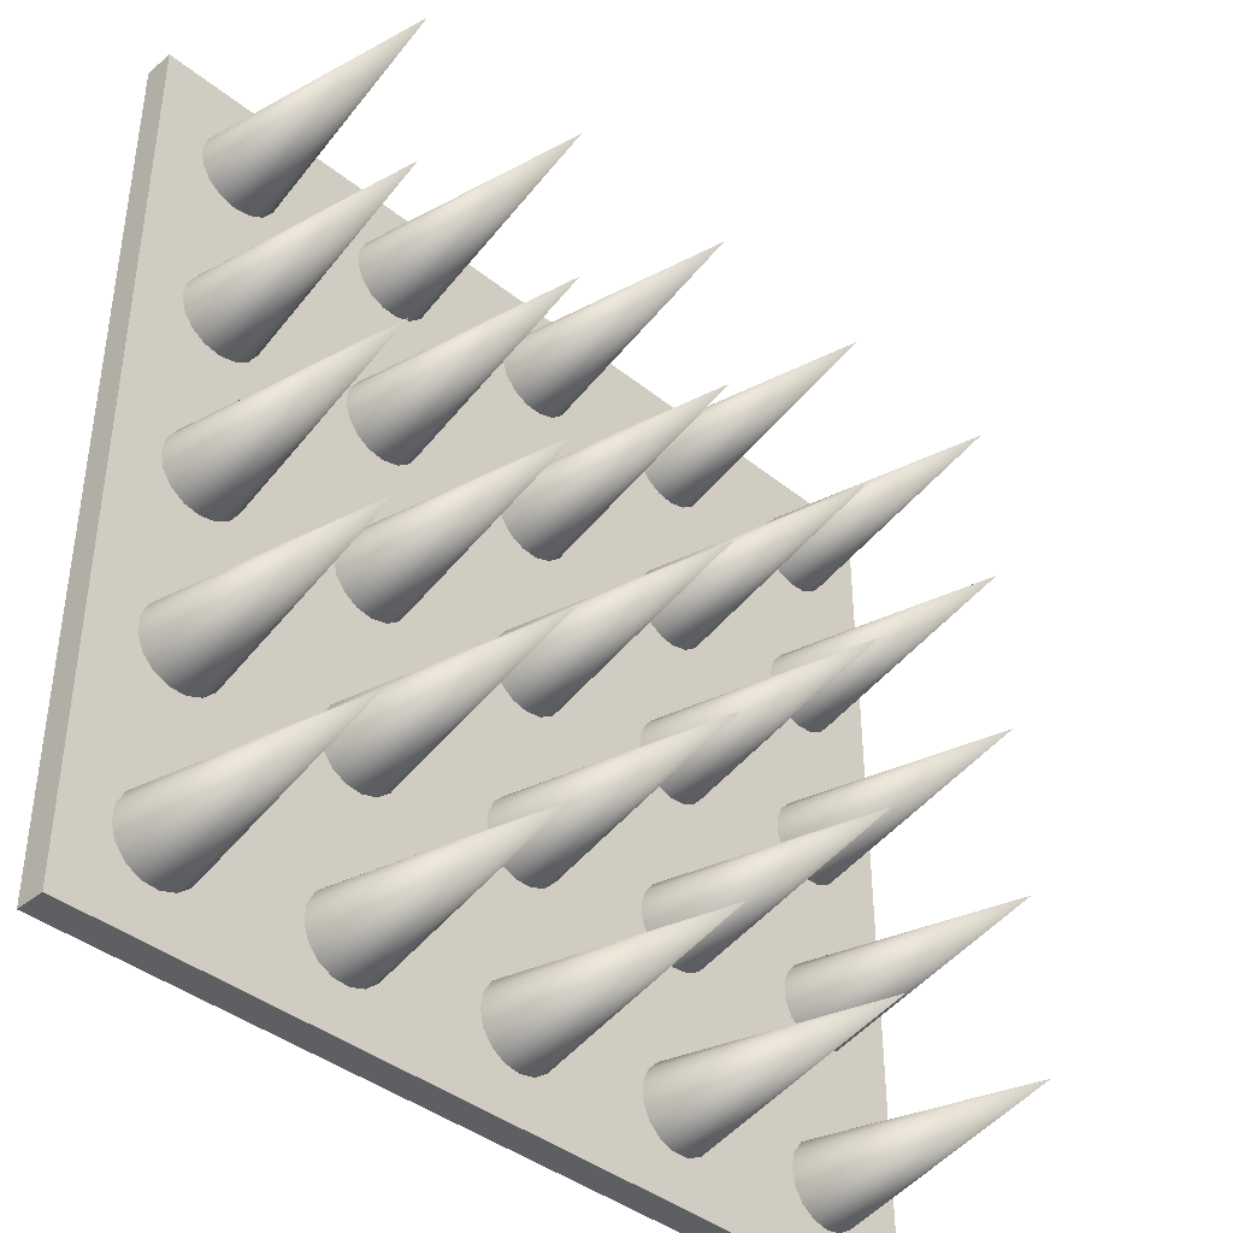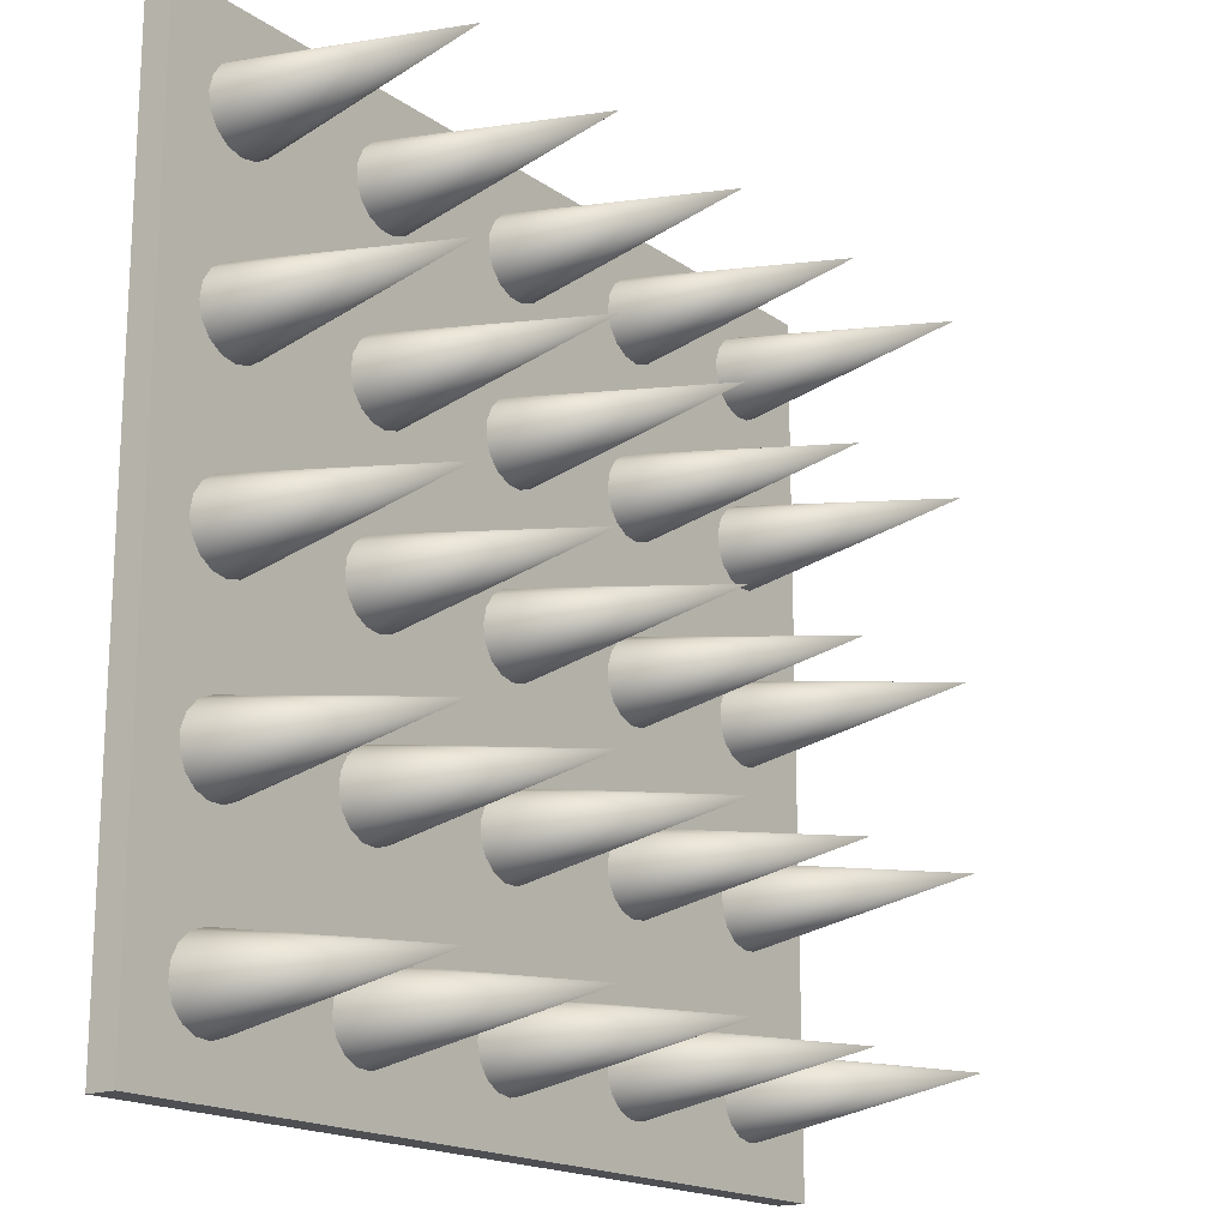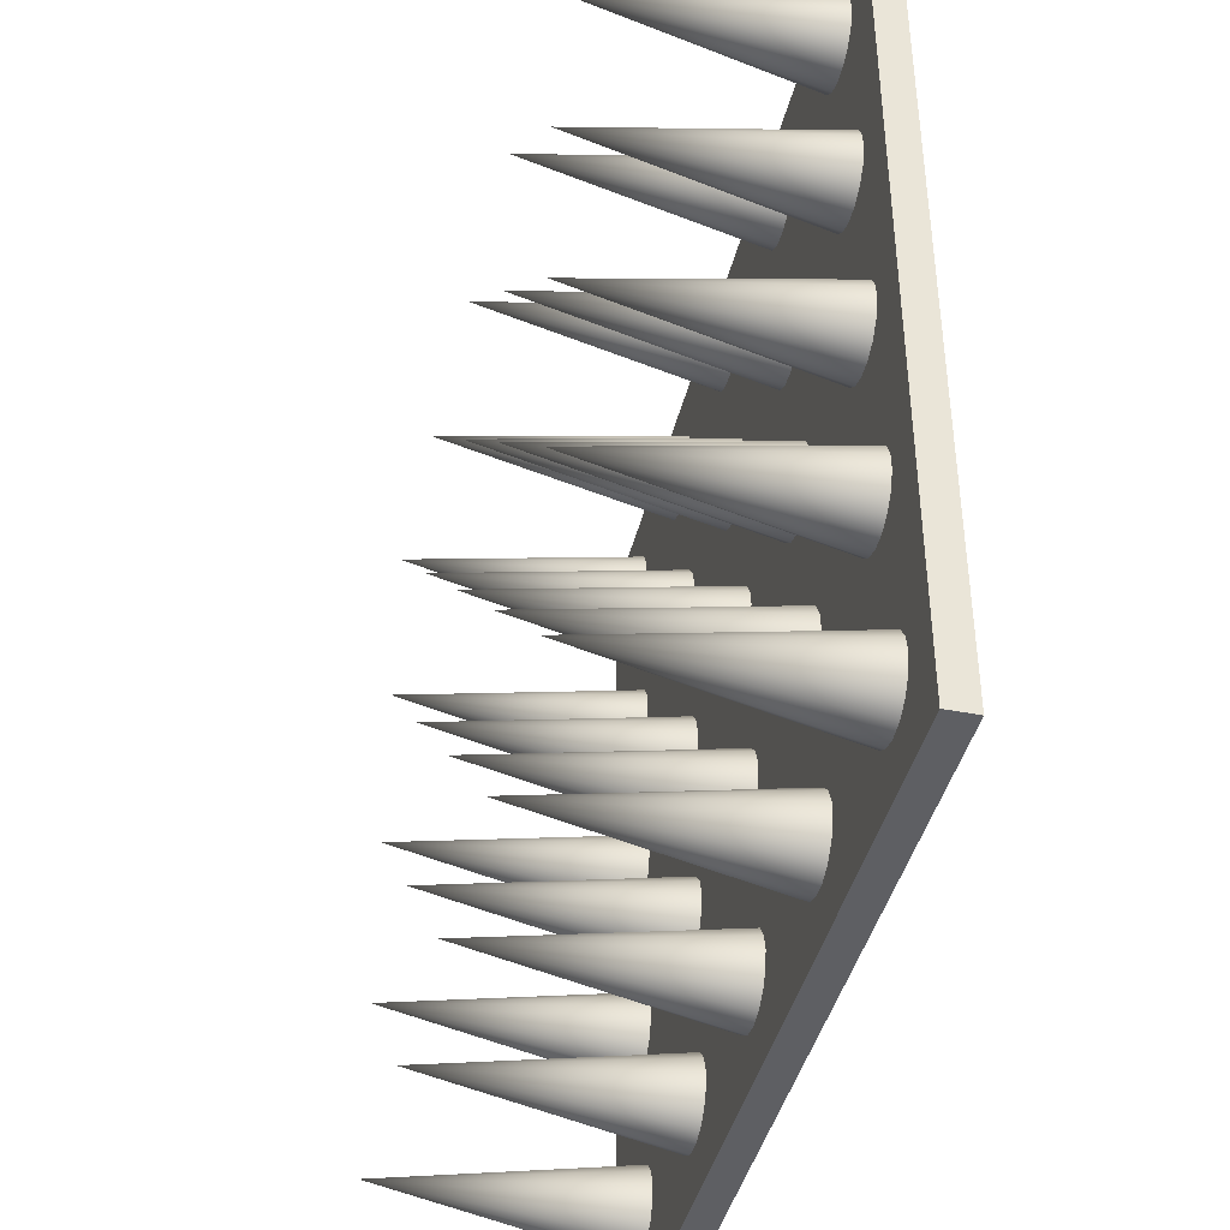
<metadata>
{"format":"obj","ext":"obj","renderer":"f3d","projection":"perspective","resolution":1024,"background":"white","views":[{"elev":-40.1,"azim":135.3,"up":"+Z"},{"elev":-17.6,"azim":126.5,"up":"+Z"},{"elev":-41.8,"azim":-103.4,"up":"+Z"}]}
</metadata>
<code>
o OPM0041
v -0.3 0 0.3
v -0.3 -0 -0.3
v 0.3 0 0.3
v 0.3 -0 -0.3
v -0.3 0.02 0.3
v -0.3 0.02 -0.3
v 0.3 0.02 0.3
v 0.3 0.02 -0.3
v -0.2645 0.01973 0.2256
v -0.24 0.1848 0.24
v -0.2681 0.01973 0.2361
v -0.2675 0.01973 0.2471
v -0.2627 0.01973 0.2571
v -0.2544 0.01973 0.2645
v -0.2439 0.01973 0.2681
v -0.2329 0.01973 0.2675
v -0.2229 0.01973 0.2627
v -0.2155 0.01973 0.2544
v -0.2119 0.01973 0.2439
v -0.2125 0.01973 0.2329
v -0.2173 0.01973 0.2229
v -0.2256 0.01973 0.2155
v -0.2361 0.01973 0.2119
v -0.2471 0.01973 0.2125
v -0.2571 0.01973 0.2173
v -0.2624 0.01973 0.1374
v -0.254 0.01973 0.1447
v -0.2674 0.01973 0.1275
v -0.24 0.1848 0.12
v -0.2435 0.01973 0.1482
v -0.2325 0.01973 0.1474
v -0.2226 0.01973 0.1424
v -0.2153 0.01973 0.134
v -0.2118 0.01973 0.1235
v -0.2126 0.01973 0.1125
v -0.2176 0.01973 0.1026
v -0.226 0.01973 0.09532
v -0.2365 0.01973 0.09183
v -0.2475 0.01973 0.09262
v -0.2574 0.01973 0.09759
v -0.2647 0.01973 0.106
v -0.2682 0.01973 0.1165
v -0.2547 0.01973 0.02431
v -0.2443 0.01973 0.02807
v -0.2629 0.01973 0.01684
v -0.24 0.1848 -0
v -0.2332 0.01973 0.02757
v -0.2232 0.01973 0.02286
v -0.2157 0.01973 0.01468
v -0.2119 0.01973 0.004258
v -0.2124 0.01973 -0.006809
v -0.2171 0.01973 -0.01684
v -0.2253 0.01973 -0.02431
v -0.2357 0.01973 -0.02807
v -0.2468 0.01973 -0.02757
v -0.2568 0.01973 -0.02286
v -0.2643 0.01973 -0.01468
v -0.2681 0.01973 -0.004258
v -0.2676 0.01973 0.006809
v -0.2466 0.01973 -0.1476
v -0.2566 0.01973 -0.143
v -0.2355 0.01973 -0.148
v -0.24 0.1848 -0.12
v -0.2642 0.01973 -0.1349
v -0.268 0.01973 -0.1245
v -0.2676 0.01973 -0.1134
v -0.263 0.01973 -0.1034
v -0.2549 0.01973 -0.09583
v -0.2445 0.01973 -0.09197
v -0.2334 0.01973 -0.09237
v -0.2234 0.01973 -0.09699
v -0.2158 0.01973 -0.1051
v -0.212 0.01973 -0.1155
v -0.2124 0.01973 -0.1266
v -0.217 0.01973 -0.1366
v -0.2251 0.01973 -0.1442
v -0.2684 0.01973 -0.241
v -0.2666 0.01973 -0.2301
v -0.2658 0.01973 -0.2518
v -0.24 0.1848 -0.24
v -0.2608 0.01973 -0.2207
v -0.2518 0.01973 -0.2142
v -0.241 0.01973 -0.2116
v -0.2301 0.01973 -0.2134
v -0.2207 0.01973 -0.2192
v -0.2142 0.01973 -0.2282
v -0.2116 0.01973 -0.239
v -0.2134 0.01973 -0.2499
v -0.2192 0.01973 -0.2593
v -0.2282 0.01973 -0.2658
v -0.239 0.01973 -0.2684
v -0.2499 0.01973 -0.2666
v -0.2593 0.01973 -0.2608
v 0.2435 0.02 -0.2118
v 0.24 0.1851 -0.24
v 0.254 0.02 -0.2153
v 0.2624 0.02 -0.2225
v 0.2674 0.02 -0.2324
v 0.2682 0.02 -0.2435
v 0.2647 0.02 -0.254
v 0.2575 0.02 -0.2624
v 0.2476 0.02 -0.2674
v 0.2365 0.02 -0.2682
v 0.226 0.02 -0.2647
v 0.2176 0.02 -0.2575
v 0.2126 0.02 -0.2476
v 0.2118 0.02 -0.2365
v 0.2153 0.02 -0.226
v 0.2225 0.02 -0.2176
v 0.2324 0.02 -0.2126
v -0.1474 0.02 0.007436
v -0.12 0.1851 -0
v -0.1425 0.02 0.01736
v -0.1341 0.02 0.02464
v -0.1236 0.02 0.02816
v -0.1126 0.02 0.0274
v -0.1026 0.02 0.02247
v -0.09537 0.02 0.01412
v -0.09184 0.02 0.003617
v -0.0926 0.02 -0.007436
v -0.09753 0.02 -0.01736
v -0.1059 0.02 -0.02464
v -0.1164 0.02 -0.02816
v -0.1274 0.02 -0.0274
v -0.1374 0.02 -0.02247
v -0.1446 0.02 -0.01412
v -0.1482 0.02 -0.003617
v 0.2141 0.02 0.1316
v 0.24 0.1851 0.12
v 0.2205 0.02 0.1407
v 0.2299 0.02 0.1465
v 0.2408 0.02 0.1484
v 0.2516 0.02 0.1459
v 0.2607 0.02 0.1395
v 0.2665 0.02 0.1301
v 0.2684 0.02 0.1192
v 0.2659 0.02 0.1084
v 0.2595 0.02 0.09933
v 0.2501 0.02 0.09345
v 0.2392 0.02 0.09162
v 0.2284 0.02 0.0941
v 0.2193 0.02 0.1005
v 0.2135 0.02 0.1099
v 0.2116 0.02 0.1208
v 0.01444 0.02 0.2644
v 0 0.1851 0.24
v 0.0227 0.02 0.2571
v 0.0275 0.02 0.2471
v 0.02811 0.02 0.236
v 0.02445 0.02 0.2256
v 0.01706 0.02 0.2173
v 0.007077 0.02 0.2125
v -0.003984 0.02 0.2119
v -0.01444 0.02 0.2156
v -0.0227 0.02 0.2229
v -0.0275 0.02 0.2329
v -0.02811 0.02 0.244
v -0.02445 0.02 0.2544
v -0.01706 0.02 0.2627
v -0.007077 0.02 0.2675
v 0.003984 0.02 0.2681
v 0.1248 0.02 0.268
v 0.1351 0.02 0.264
v 0.1137 0.02 0.2677
v 0.12 0.1851 0.24
v 0.1432 0.02 0.2564
v 0.1477 0.02 0.2463
v 0.148 0.02 0.2352
v 0.144 0.02 0.2249
v 0.1364 0.02 0.2168
v 0.1263 0.02 0.2123
v 0.1152 0.02 0.212
v 0.1049 0.02 0.216
v 0.09682 0.02 0.2236
v 0.09231 0.02 0.2337
v 0.09201 0.02 0.2448
v 0.09598 0.02 0.2551
v 0.1036 0.02 0.2632
v 0.01952 0.02 0.02062
v 0.02592 0.02 0.01158
v 0.01014 0.02 0.02652
v -0 0.1851 -0
v 0.02838 0.02 0.000782
v 0.02652 0.02 -0.01014
v 0.02062 0.02 -0.01952
v 0.01158 0.02 -0.02592
v 0.000782 0.02 -0.02838
v -0.01014 0.02 -0.02652
v -0.01952 0.02 -0.02062
v -0.02592 0.02 -0.01158
v -0.02838 0.02 -0.000782
v -0.02652 0.02 0.01014
v -0.02062 0.02 0.01952
v -0.01158 0.02 0.02592
v -0.000782 0.02 0.02838
v -0.1047 0.02 -0.2639
v -0.1151 0.02 -0.268
v -0.09674 0.02 -0.2563
v -0.12 0.1851 -0.24
v -0.1261 0.02 -0.2677
v -0.1363 0.02 -0.2633
v -0.1439 0.02 -0.2553
v -0.148 0.02 -0.2449
v -0.1477 0.02 -0.2339
v -0.1433 0.02 -0.2237
v -0.1353 0.02 -0.2161
v -0.1249 0.02 -0.212
v -0.1139 0.02 -0.2123
v -0.1037 0.02 -0.2167
v -0.09606 0.02 -0.2247
v -0.09204 0.02 -0.2351
v -0.09228 0.02 -0.2461
v 0.214 0.02 0.01138
v 0.2203 0.02 0.02047
v 0.2116 0.02 0.000563
v 0.24 0.1851 -0
v 0.2297 0.02 0.02644
v 0.2406 0.02 0.02839
v 0.2514 0.02 0.02601
v 0.2605 0.02 0.01968
v 0.2664 0.02 0.01034
v 0.2684 0.02 -0.000563
v 0.266 0.02 -0.01138
v 0.2597 0.02 -0.02047
v 0.2503 0.02 -0.02644
v 0.2394 0.02 -0.02839
v 0.2286 0.02 -0.02601
v 0.2195 0.02 -0.01968
v 0.2136 0.02 -0.01034
v -0.1412 0.02 0.2212
v -0.1468 0.02 0.2307
v -0.1324 0.02 0.2145
v -0.12 0.1851 0.24
v -0.1483 0.02 0.2417
v -0.1455 0.02 0.2524
v -0.1388 0.02 0.2612
v -0.1293 0.02 0.2668
v -0.1183 0.02 0.2683
v -0.1076 0.02 0.2655
v -0.09875 0.02 0.2588
v -0.09316 0.02 0.2493
v -0.09166 0.02 0.2383
v -0.09447 0.02 0.2276
v -0.1012 0.02 0.2188
v -0.1107 0.02 0.2132
v -0.1217 0.02 0.2117
v 0.1417 0.02 0.1383
v 0.1471 0.02 0.1286
v 0.133 0.02 0.1452
v 0.12 0.1851 0.12
v 0.1483 0.02 0.1176
v 0.1452 0.02 0.107
v 0.1383 0.02 0.0983
v 0.1286 0.02 0.09294
v 0.1176 0.02 0.09171
v 0.107 0.02 0.09477
v 0.0983 0.02 0.1017
v 0.09294 0.02 0.1114
v 0.09171 0.02 0.1224
v 0.09477 0.02 0.133
v 0.1017 0.02 0.1417
v 0.1114 0.02 0.1471
v 0.1224 0.02 0.1483
v -0.02839 0.02 -0.2394
v -0.02601 0.02 -0.2286
v -0.02645 0.02 -0.2503
v 0 0.1851 -0.24
v -0.01967 0.02 -0.2195
v -0.01033 0.02 -0.2136
v 0.000577 0.02 -0.2116
v 0.0114 0.02 -0.214
v 0.02048 0.02 -0.2203
v 0.02645 0.02 -0.2297
v 0.02839 0.02 -0.2406
v 0.02601 0.02 -0.2514
v 0.01967 0.02 -0.2605
v 0.01033 0.02 -0.2664
v -0.000577 0.02 -0.2684
v -0.0114 0.02 -0.266
v -0.02048 0.02 -0.2597
v 0.1277 0.02 -0.1473
v 0.1167 0.02 -0.1482
v 0.1376 0.02 -0.1423
v 0.12 0.1851 -0.12
v 0.1061 0.02 -0.1448
v 0.09771 0.02 -0.1376
v 0.09268 0.02 -0.1277
v 0.0918 0.02 -0.1167
v 0.09522 0.02 -0.1061
v 0.1024 0.02 -0.09771
v 0.1123 0.02 -0.09268
v 0.1233 0.02 -0.0918
v 0.1339 0.02 -0.09522
v 0.1423 0.02 -0.1024
v 0.1473 0.02 -0.1123
v 0.1482 0.02 -0.1233
v 0.1448 0.02 -0.1339
v -0.1469 0.02 0.111
v -0.1483 0.02 0.122
v -0.1414 0.02 0.1014
v -0.12 0.1851 0.12
v -0.1454 0.02 0.1327
v -0.1386 0.02 0.1414
v -0.129 0.02 0.1469
v -0.118 0.02 0.1483
v -0.1073 0.02 0.1454
v -0.09856 0.02 0.1386
v -0.09307 0.02 0.129
v -0.09168 0.02 0.118
v -0.0946 0.02 0.1073
v -0.1014 0.02 0.09856
v -0.111 0.02 0.09307
v -0.122 0.02 0.09168
v -0.1327 0.02 0.0946
v -0.005076 0.02 -0.1479
v -0.01538 0.02 -0.1439
v 0.006001 0.02 -0.1478
v 0 0.1851 -0.12
v -0.02334 0.02 -0.1362
v -0.02775 0.02 -0.126
v -0.02794 0.02 -0.1149
v -0.02387 0.02 -0.1046
v -0.01616 0.02 -0.09666
v -0.006001 0.02 -0.09225
v 0.005076 0.02 -0.09206
v 0.01538 0.02 -0.09613
v 0.02334 0.02 -0.1038
v 0.02775 0.02 -0.114
v 0.02794 0.02 -0.1251
v 0.02387 0.02 -0.1354
v 0.01616 0.02 -0.1433
v 0.2207 0.02 0.2191
v 0.2142 0.02 0.2281
v 0.2302 0.02 0.2134
v 0.24 0.1851 0.24
v 0.2116 0.02 0.2389
v 0.2134 0.02 0.2498
v 0.2191 0.02 0.2593
v 0.2281 0.02 0.2658
v 0.2389 0.02 0.2684
v 0.2498 0.02 0.2666
v 0.2593 0.02 0.2609
v 0.2658 0.02 0.2519
v 0.2684 0.02 0.2411
v 0.2666 0.02 0.2302
v 0.2609 0.02 0.2207
v 0.2519 0.02 0.2142
v 0.2411 0.02 0.2116
v 0.1011 0.02 0.02119
v 0.1106 0.02 0.02681
v 0.09443 0.02 0.01234
v 0.12 0.1851 -0
v 0.1216 0.02 0.02835
v 0.1323 0.02 0.02557
v 0.1412 0.02 0.0189
v 0.1468 0.02 0.009354
v 0.1483 0.02 -0.001618
v 0.1456 0.02 -0.01234
v 0.1389 0.02 -0.02119
v 0.1294 0.02 -0.02681
v 0.1184 0.02 -0.02835
v 0.1077 0.02 -0.02557
v 0.09881 0.02 -0.0189
v 0.09319 0.02 -0.009354
v 0.09165 0.02 0.001618
v -0.1452 0.02 -0.1331
v -0.1483 0.02 -0.1224
v -0.1383 0.02 -0.1417
v -0.12 0.1851 -0.12
v -0.1471 0.02 -0.1114
v -0.1417 0.02 -0.1017
v -0.1331 0.02 -0.09479
v -0.1224 0.02 -0.09171
v -0.1114 0.02 -0.09294
v -0.1017 0.02 -0.09828
v -0.09479 0.02 -0.1069
v -0.09171 0.02 -0.1176
v -0.09294 0.02 -0.1286
v -0.09828 0.02 -0.1383
v -0.1069 0.02 -0.1452
v -0.1176 0.02 -0.1483
v -0.1286 0.02 -0.1471
v -0.02806 0.02 0.1244
v -0.02426 0.02 0.1348
v -0.02759 0.02 0.1133
v 0 0.1851 0.12
v -0.01676 0.02 0.1429
v -0.006714 0.02 0.1476
v 0.004355 0.02 0.1481
v 0.01476 0.02 0.1443
v 0.02292 0.02 0.1368
v 0.02759 0.02 0.1267
v 0.02806 0.02 0.1156
v 0.02426 0.02 0.1052
v 0.01676 0.02 0.09708
v 0.006714 0.02 0.09241
v -0.004355 0.02 0.09194
v -0.01476 0.02 0.09574
v -0.02292 0.02 0.1032
v 0.1342 0.02 -0.2154
v 0.1425 0.02 -0.2227
v 0.1237 0.02 -0.2118
v 0.12 0.1851 -0.24
v 0.1474 0.02 -0.2327
v 0.1482 0.02 -0.2437
v 0.1446 0.02 -0.2542
v 0.1373 0.02 -0.2625
v 0.1273 0.02 -0.2674
v 0.1163 0.02 -0.2682
v 0.1058 0.02 -0.2646
v 0.09747 0.02 -0.2573
v 0.09257 0.02 -0.2473
v 0.09185 0.02 -0.2363
v 0.09541 0.02 -0.2258
v 0.1027 0.02 -0.2175
v 0.1127 0.02 -0.2126
v 0.2246 0.02 -0.09615
v 0.2349 0.02 -0.09207
v 0.2166 0.02 -0.1039
v 0.24 0.1851 -0.12
v 0.246 0.02 -0.09224
v 0.2561 0.02 -0.09663
v 0.2638 0.02 -0.1046
v 0.2679 0.02 -0.1149
v 0.2678 0.02 -0.126
v 0.2634 0.02 -0.1361
v 0.2554 0.02 -0.1438
v 0.2451 0.02 -0.1479
v 0.234 0.02 -0.1478
v 0.2239 0.02 -0.1434
v 0.2162 0.02 -0.1354
v 0.2121 0.02 -0.1251
v 0.2122 0.02 -0.114
f 8 5 7
f 6 1 5
f 8 2 6
f 7 4 8
f 5 3 7
f 8 6 5
f 6 2 1
f 8 4 2
f 7 3 4
f 5 1 3
f 12 10 11
f 14 10 13
f 15 10 14
f 16 10 15
f 17 10 16
f 18 10 17
f 19 10 18
f 20 10 19
f 21 10 20
f 22 10 21
f 23 10 22
f 24 10 23
f 25 10 24
f 13 10 12
f 9 10 25
f 11 10 9
f 27 29 26
f 26 29 28
f 30 29 27
f 31 29 30
f 32 29 31
f 33 29 32
f 34 29 33
f 35 29 34
f 36 29 35
f 37 29 36
f 38 29 37
f 39 29 38
f 40 29 39
f 41 29 40
f 42 29 41
f 28 29 42
f 44 46 43
f 43 46 45
f 47 46 44
f 48 46 47
f 49 46 48
f 50 46 49
f 51 46 50
f 52 46 51
f 53 46 52
f 54 46 53
f 55 46 54
f 56 46 55
f 57 46 56
f 58 46 57
f 59 46 58
f 45 46 59
f 61 63 60
f 60 63 62
f 64 63 61
f 65 63 64
f 66 63 65
f 67 63 66
f 68 63 67
f 69 63 68
f 70 63 69
f 71 63 70
f 72 63 71
f 73 63 72
f 74 63 73
f 75 63 74
f 76 63 75
f 62 63 76
f 78 80 77
f 77 80 79
f 81 80 78
f 82 80 81
f 83 80 82
f 84 80 83
f 85 80 84
f 86 80 85
f 87 80 86
f 88 80 87
f 89 80 88
f 90 80 89
f 91 80 90
f 92 80 91
f 93 80 92
f 79 80 93
f 97 95 96
f 99 95 98
f 100 95 99
f 101 95 100
f 102 95 101
f 103 95 102
f 104 95 103
f 105 95 104
f 106 95 105
f 107 95 106
f 108 95 107
f 109 95 108
f 110 95 109
f 98 95 97
f 94 95 110
f 96 95 94
f 114 112 113
f 116 112 115
f 117 112 116
f 118 112 117
f 119 112 118
f 120 112 119
f 121 112 120
f 122 112 121
f 123 112 122
f 124 112 123
f 125 112 124
f 126 112 125
f 127 112 126
f 115 112 114
f 111 112 127
f 113 112 111
f 131 129 130
f 133 129 132
f 134 129 133
f 135 129 134
f 136 129 135
f 137 129 136
f 138 129 137
f 139 129 138
f 140 129 139
f 141 129 140
f 142 129 141
f 143 129 142
f 144 129 143
f 132 129 131
f 128 129 144
f 130 129 128
f 148 146 147
f 150 146 149
f 151 146 150
f 152 146 151
f 153 146 152
f 154 146 153
f 155 146 154
f 156 146 155
f 157 146 156
f 158 146 157
f 159 146 158
f 160 146 159
f 161 146 160
f 149 146 148
f 145 146 161
f 147 146 145
f 163 165 162
f 162 165 164
f 166 165 163
f 167 165 166
f 168 165 167
f 169 165 168
f 170 165 169
f 171 165 170
f 172 165 171
f 173 165 172
f 174 165 173
f 175 165 174
f 176 165 175
f 177 165 176
f 178 165 177
f 164 165 178
f 180 182 179
f 179 182 181
f 183 182 180
f 184 182 183
f 185 182 184
f 186 182 185
f 187 182 186
f 188 182 187
f 189 182 188
f 190 182 189
f 191 182 190
f 192 182 191
f 193 182 192
f 194 182 193
f 195 182 194
f 181 182 195
f 197 199 196
f 196 199 198
f 200 199 197
f 201 199 200
f 202 199 201
f 203 199 202
f 204 199 203
f 205 199 204
f 206 199 205
f 207 199 206
f 208 199 207
f 209 199 208
f 210 199 209
f 211 199 210
f 212 199 211
f 198 199 212
f 214 216 213
f 213 216 215
f 217 216 214
f 218 216 217
f 219 216 218
f 220 216 219
f 221 216 220
f 222 216 221
f 223 216 222
f 224 216 223
f 225 216 224
f 226 216 225
f 227 216 226
f 228 216 227
f 229 216 228
f 215 216 229
f 231 233 230
f 230 233 232
f 234 233 231
f 235 233 234
f 236 233 235
f 237 233 236
f 238 233 237
f 239 233 238
f 240 233 239
f 241 233 240
f 242 233 241
f 243 233 242
f 244 233 243
f 245 233 244
f 246 233 245
f 232 233 246
f 248 250 247
f 247 250 249
f 251 250 248
f 252 250 251
f 253 250 252
f 254 250 253
f 255 250 254
f 256 250 255
f 257 250 256
f 258 250 257
f 259 250 258
f 260 250 259
f 261 250 260
f 262 250 261
f 263 250 262
f 249 250 263
f 265 267 264
f 264 267 266
f 268 267 265
f 269 267 268
f 270 267 269
f 271 267 270
f 272 267 271
f 273 267 272
f 274 267 273
f 275 267 274
f 276 267 275
f 277 267 276
f 278 267 277
f 279 267 278
f 280 267 279
f 266 267 280
f 282 284 281
f 281 284 283
f 285 284 282
f 286 284 285
f 287 284 286
f 288 284 287
f 289 284 288
f 290 284 289
f 291 284 290
f 292 284 291
f 293 284 292
f 294 284 293
f 295 284 294
f 296 284 295
f 297 284 296
f 283 284 297
f 299 301 298
f 298 301 300
f 302 301 299
f 303 301 302
f 304 301 303
f 305 301 304
f 306 301 305
f 307 301 306
f 308 301 307
f 309 301 308
f 310 301 309
f 311 301 310
f 312 301 311
f 313 301 312
f 314 301 313
f 300 301 314
f 316 318 315
f 315 318 317
f 319 318 316
f 320 318 319
f 321 318 320
f 322 318 321
f 323 318 322
f 324 318 323
f 325 318 324
f 326 318 325
f 327 318 326
f 328 318 327
f 329 318 328
f 330 318 329
f 331 318 330
f 317 318 331
f 333 335 332
f 332 335 334
f 336 335 333
f 337 335 336
f 338 335 337
f 339 335 338
f 340 335 339
f 341 335 340
f 342 335 341
f 343 335 342
f 344 335 343
f 345 335 344
f 346 335 345
f 347 335 346
f 348 335 347
f 334 335 348
f 350 352 349
f 349 352 351
f 353 352 350
f 354 352 353
f 355 352 354
f 356 352 355
f 357 352 356
f 358 352 357
f 359 352 358
f 360 352 359
f 361 352 360
f 362 352 361
f 363 352 362
f 364 352 363
f 365 352 364
f 351 352 365
f 367 369 366
f 366 369 368
f 370 369 367
f 371 369 370
f 372 369 371
f 373 369 372
f 374 369 373
f 375 369 374
f 376 369 375
f 377 369 376
f 378 369 377
f 379 369 378
f 380 369 379
f 381 369 380
f 382 369 381
f 368 369 382
f 384 386 383
f 383 386 385
f 387 386 384
f 388 386 387
f 389 386 388
f 390 386 389
f 391 386 390
f 392 386 391
f 393 386 392
f 394 386 393
f 395 386 394
f 396 386 395
f 397 386 396
f 398 386 397
f 399 386 398
f 385 386 399
f 401 403 400
f 400 403 402
f 404 403 401
f 405 403 404
f 406 403 405
f 407 403 406
f 408 403 407
f 409 403 408
f 410 403 409
f 411 403 410
f 412 403 411
f 413 403 412
f 414 403 413
f 415 403 414
f 416 403 415
f 402 403 416
f 418 420 417
f 417 420 419
f 421 420 418
f 422 420 421
f 423 420 422
f 424 420 423
f 425 420 424
f 426 420 425
f 427 420 426
f 428 420 427
f 429 420 428
f 430 420 429
f 431 420 430
f 432 420 431
f 433 420 432
f 419 420 433

</code>
